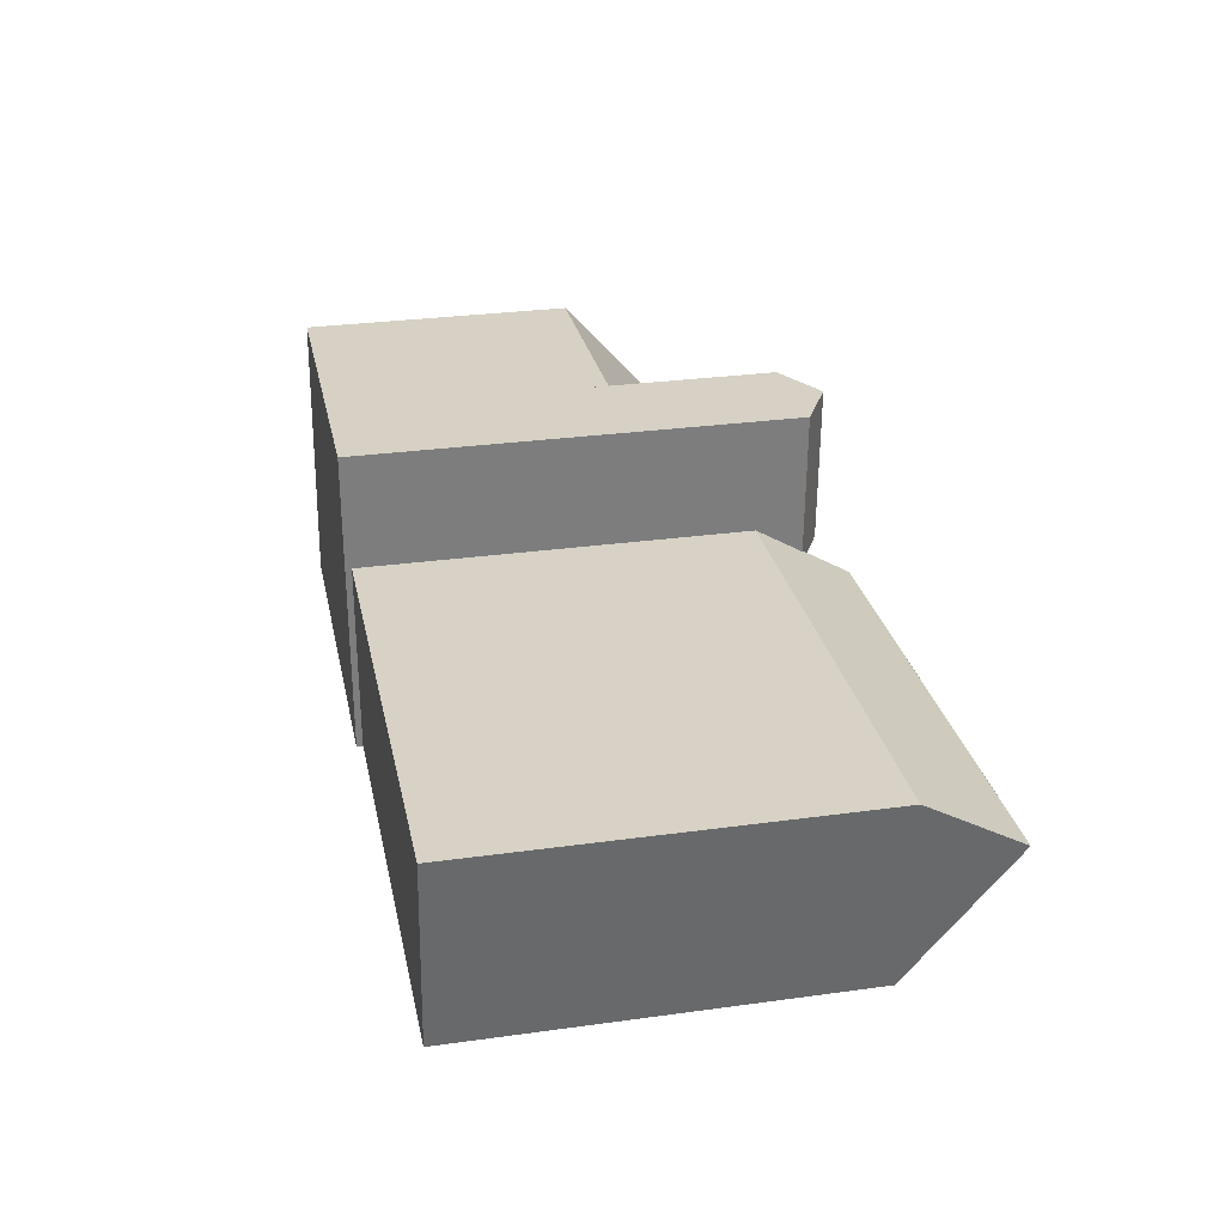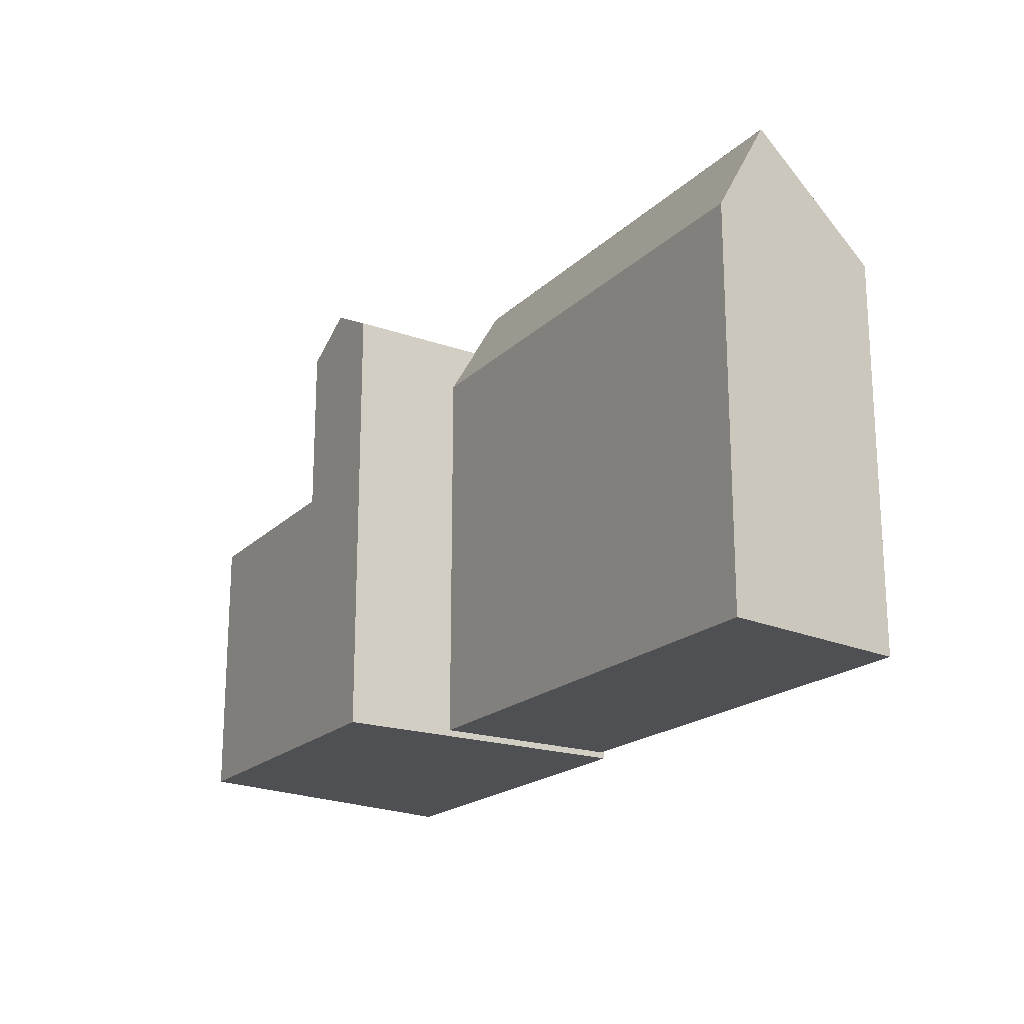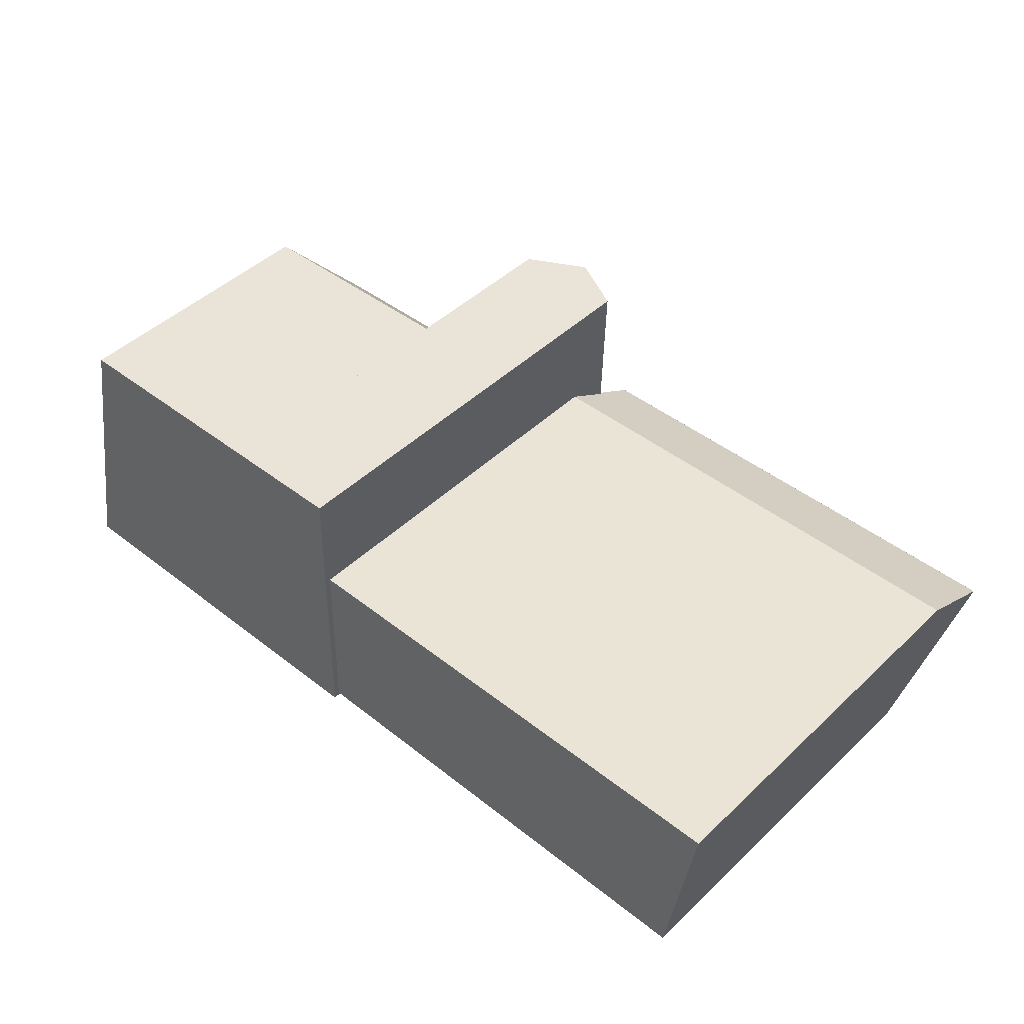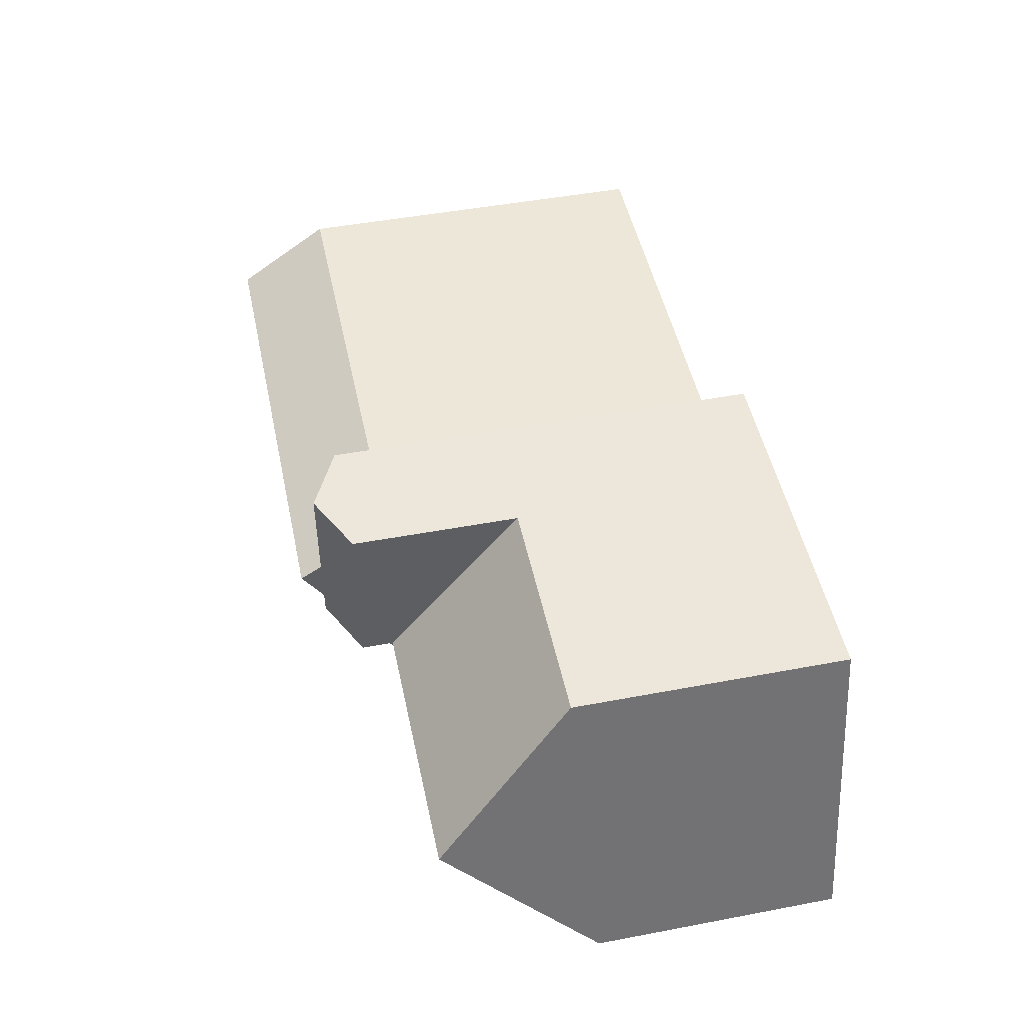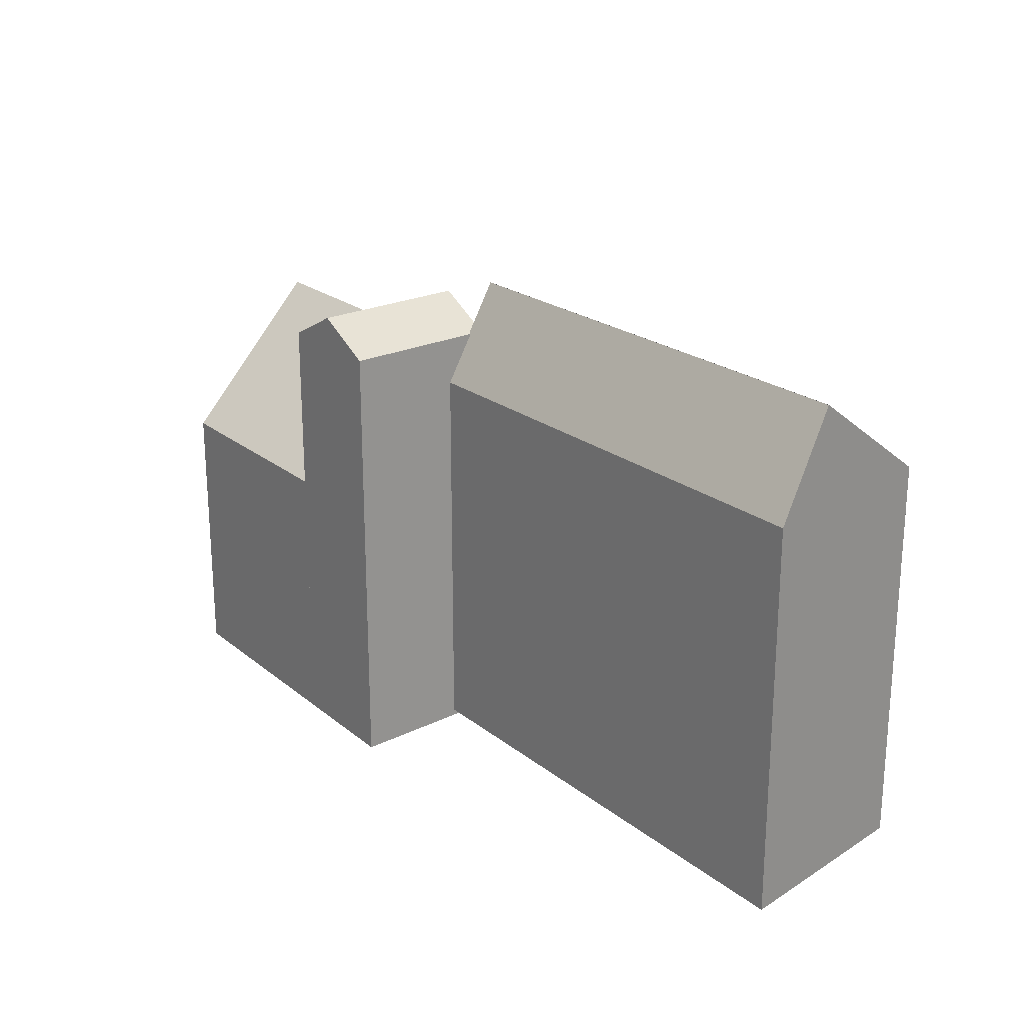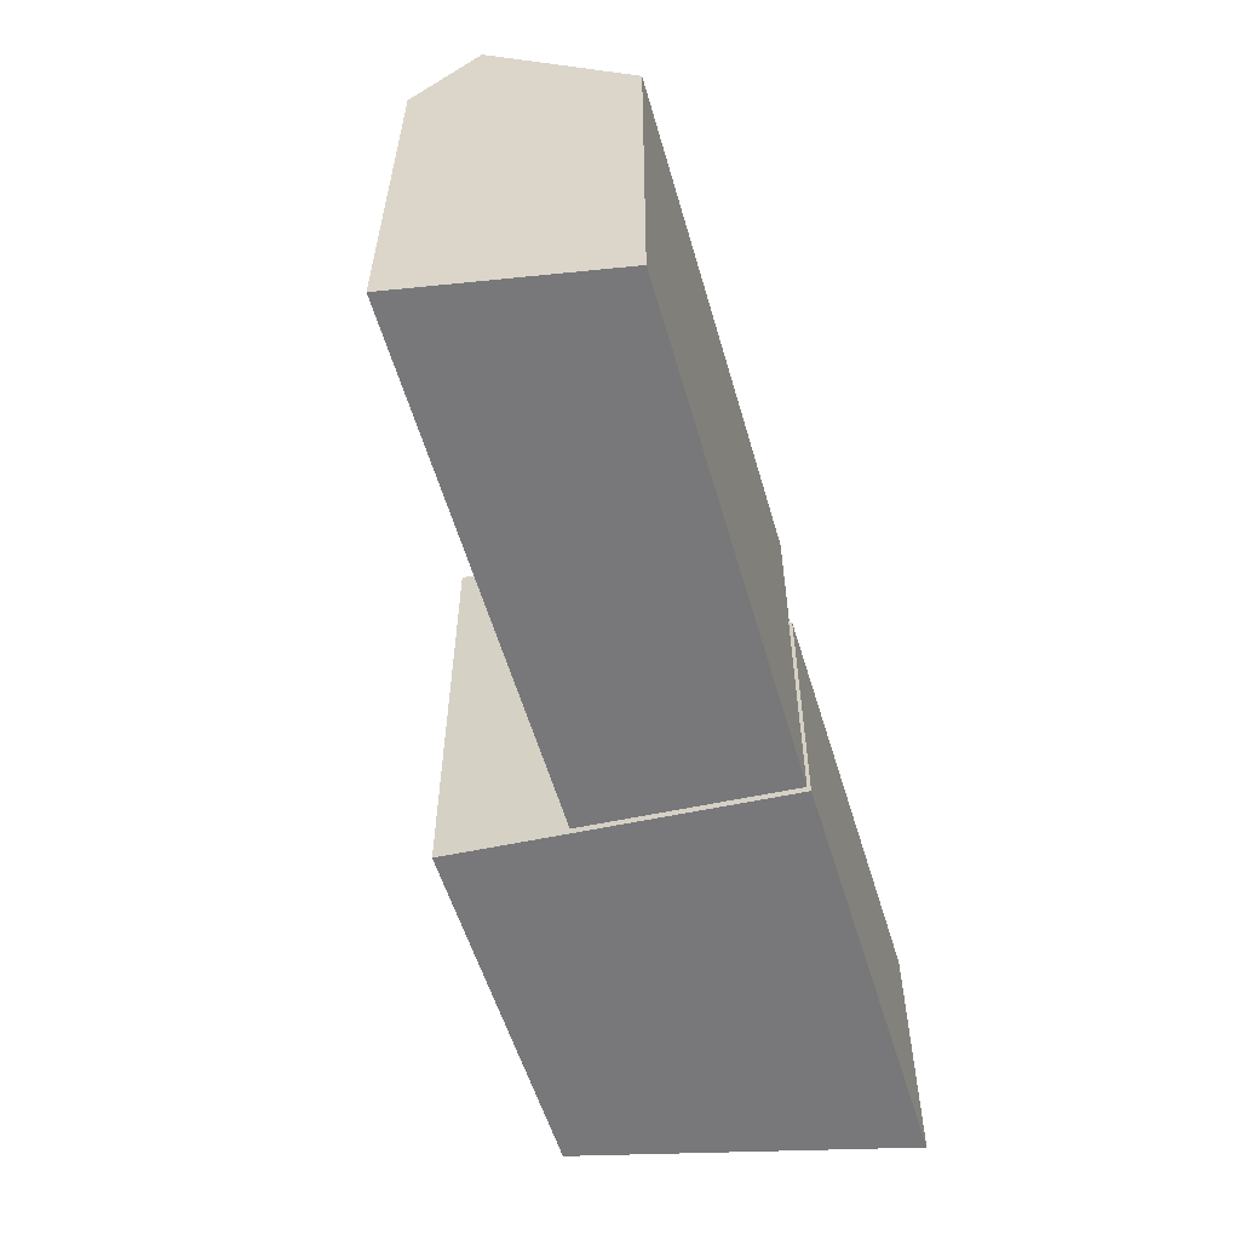
<metadata>
{"format":"obj","ext":"obj","renderer":"f3d","projection":"perspective","resolution":1024,"background":"white","views":[{"elev":29.6,"azim":78.6,"up":"+Z"},{"elev":-19.0,"azim":57.4,"up":"+Y"},{"elev":46.5,"azim":43.1,"up":"+Z"},{"elev":47.2,"azim":-102.1,"up":"+Z"},{"elev":22.1,"azim":51.1,"up":"+Y"},{"elev":-57.5,"azim":104.1,"up":"+Y"}]}
</metadata>
<code>
v  0.0001788 8.163 -0.0002648
v  9.778 -0.21 0.4789
v  0 -0.21 -1.286e-17
v  9.778 8.163 0.4786
v  10.07 -0.21 10.99
v  2.288 8.866 10.61
v  2.287 -0.21 10.61
v  10.07 8.866 10.99
v  1.137 -0.21 5.273
v  1.137 13.38 5.272
v  13.79 -0.21 0.6752
v  13.79 8.163 0.675
v  13.93 13.38 5.899
v  13.93 -0.21 5.9
v  14.08 14.44 11.19
v  14.08 -0.21 11.19
v  10.07 14.44 10.99
v  12.07 15.46 11.09
v  9.923 13.38 5.703
v  9.923 14.44 5.703
v  9.923 13.38 5.703
v  11.93 15.46 5.801
v  13.93 14.44 5.899
v  13.83 16.1 5.395
v  13.67 -4.741e-17 0.7742
v  13.83 -3.304e-16 5.396
v  13.67 12.9 0.7738
v  29.6 -8.309e-17 1.357
v  29.6 12.9 1.357
v  30.26 16.1 5.996
v  30.26 -3.672e-16 5.997
v  30.53 12.86 7.932
v  30.53 -4.857e-16 7.932
v  30.26 16.1 5.996
v  13.89 12.86 7.323
v  13.89 -4.484e-16 7.323
v  13.83 16.1 5.395
v  1.137 13.38 5.272
v  9.923 -0.21 5.703
g defaultobject
f 1 2 3
f 2 1 4
f 5 6 7
f 6 5 8
f 6 9 7
f 9 6 10
f 4 11 2
f 11 4 12
f 11 13 14
f 13 11 12
f 15 5 16
f 5 15 17
f 17 15 18
f 17 19 8
f 19 17 20
f 20 13 21
f 13 20 22
f 13 22 23
f 14 15 16
f 15 14 23
f 24 25 26
f 25 24 27
f 27 28 25
f 28 27 29
f 28 30 31
f 30 28 29
f 31 32 33
f 32 31 34
f 33 35 36
f 35 33 32
f 35 26 36
f 26 35 37
f 38 3 9
f 3 38 1
f 31 36 26
f 36 31 33
f 9 2 39
f 2 9 3
f 39 7 9
f 7 39 5
f 39 11 14
f 11 39 2
f 5 14 16
f 14 5 39
f 26 28 31
f 28 26 25
f 29 24 30
f 24 29 27
f 35 34 37
f 34 35 32
f 4 38 21
f 38 4 1
f 6 19 10
f 19 6 8
f 12 21 13
f 21 12 4
f 22 17 18
f 17 22 20
f 23 18 15
f 18 23 22

</code>
